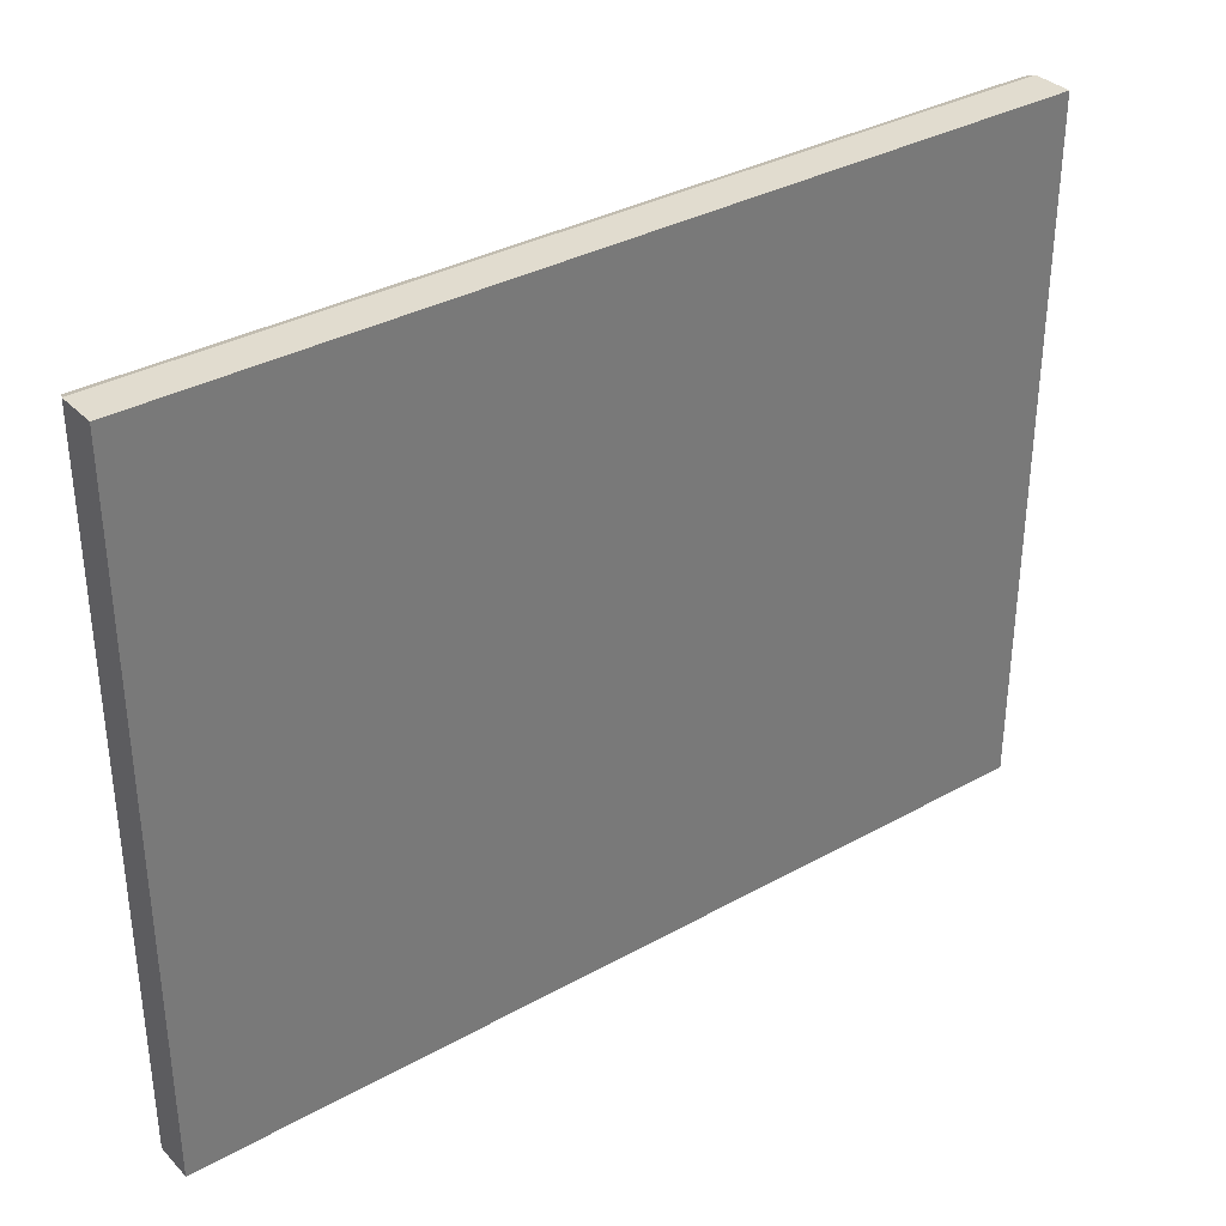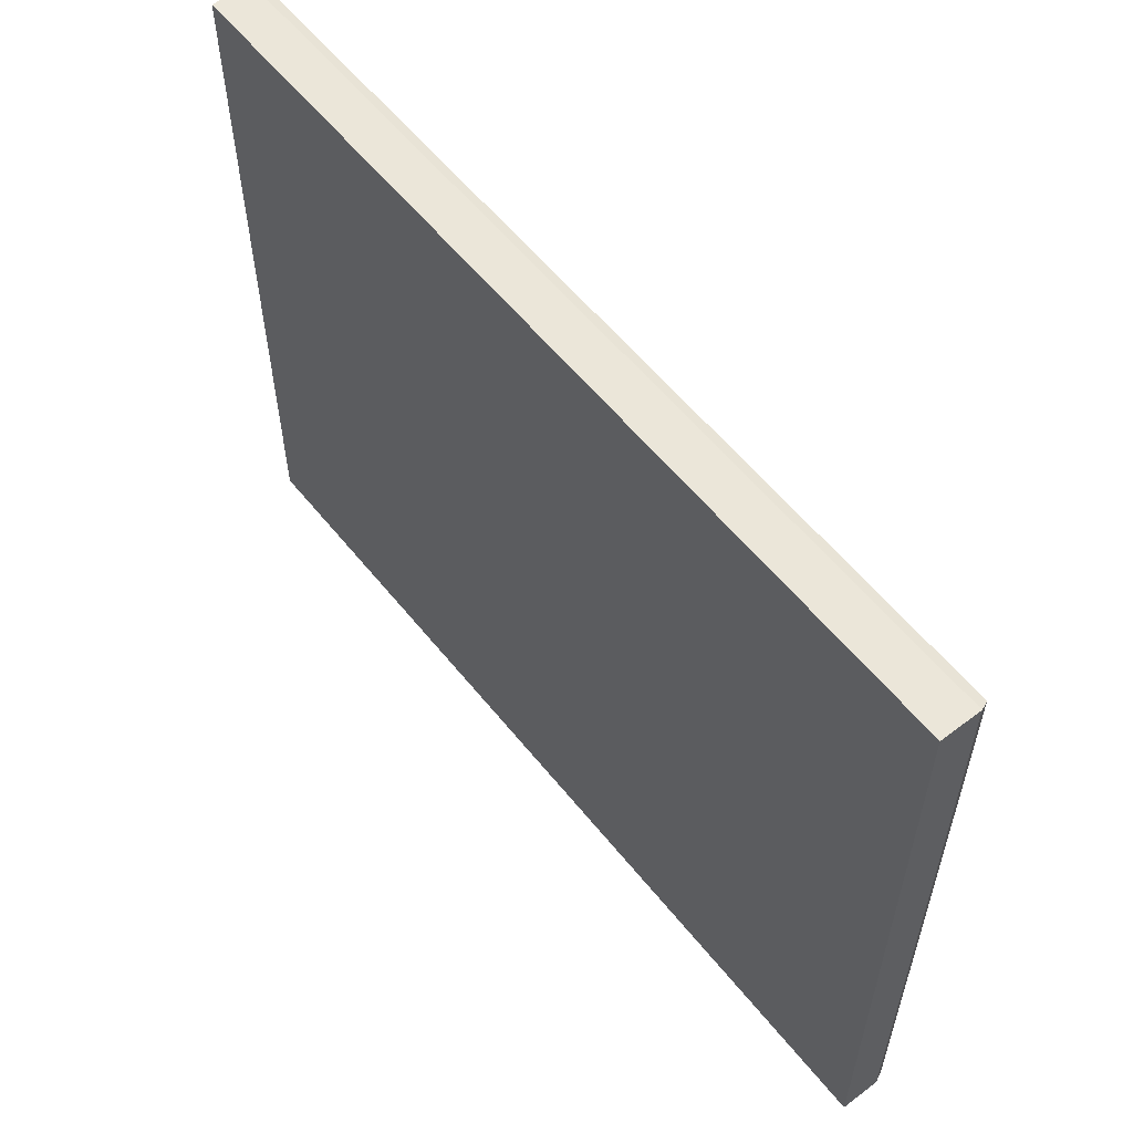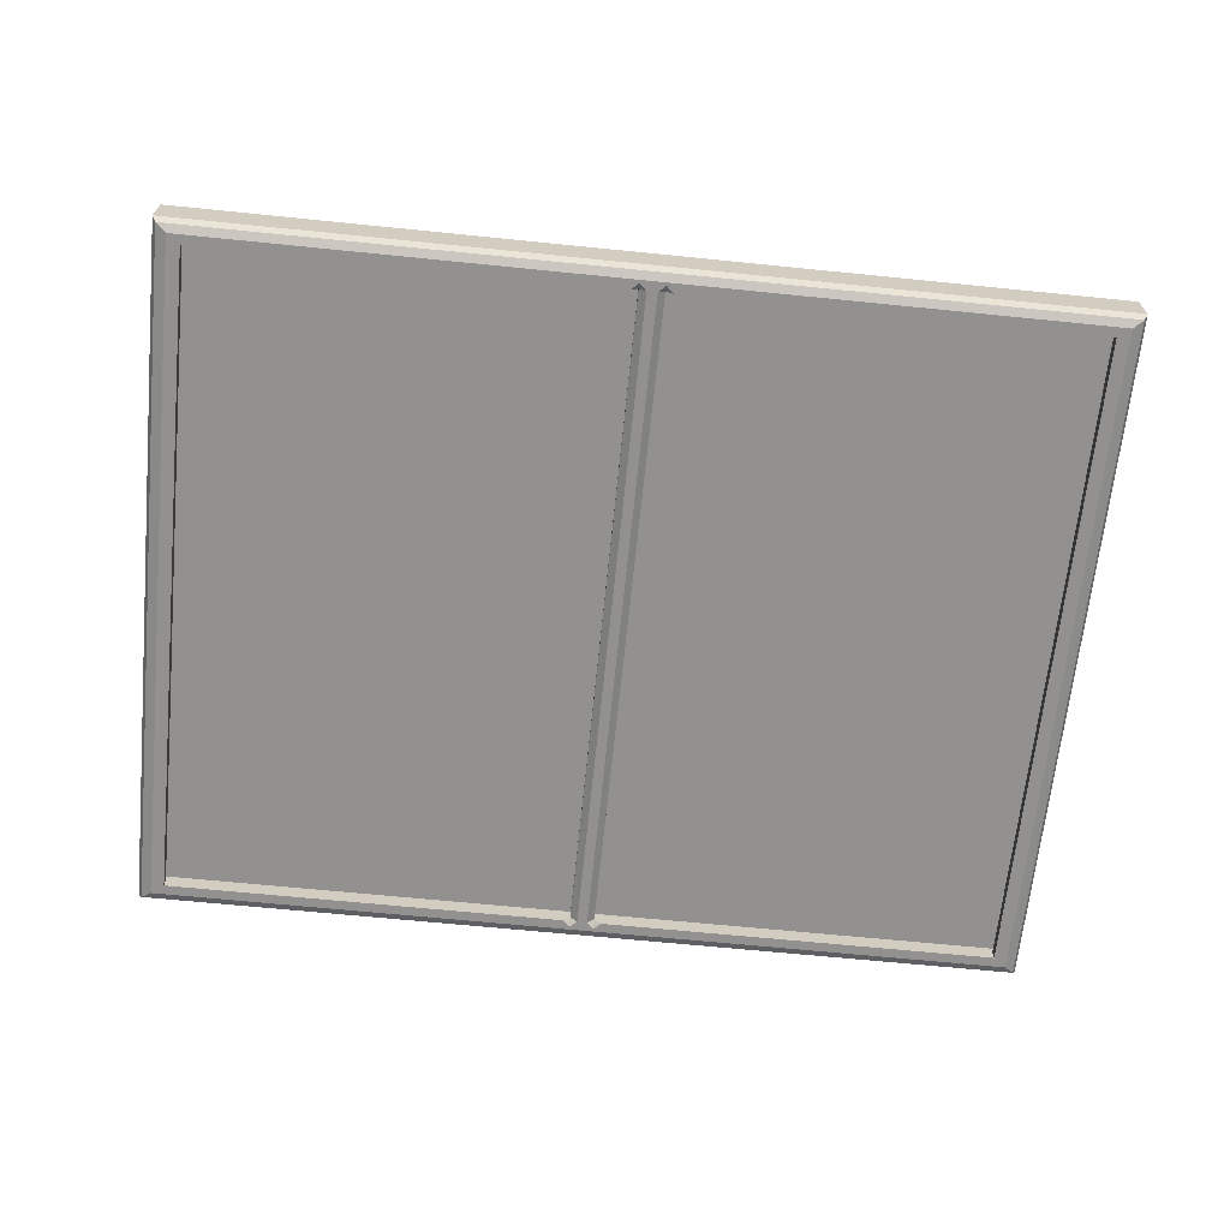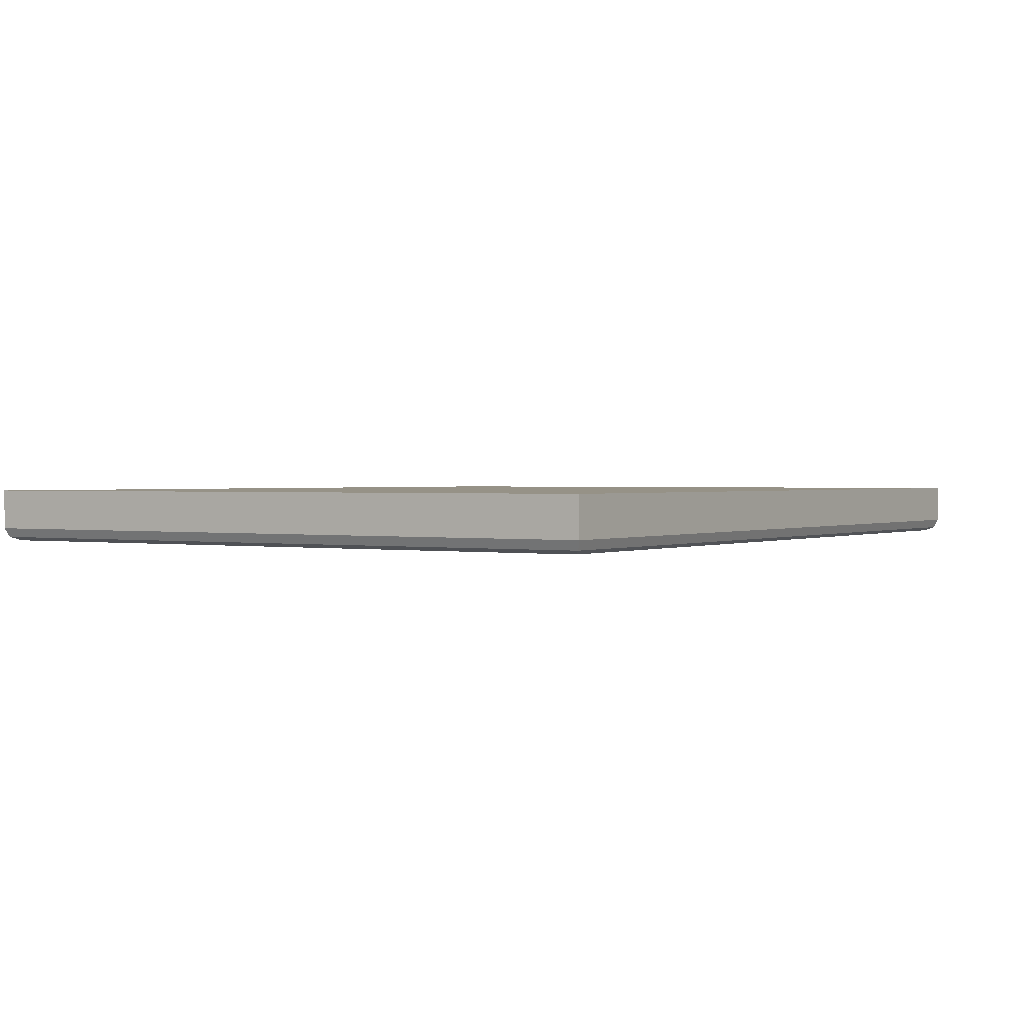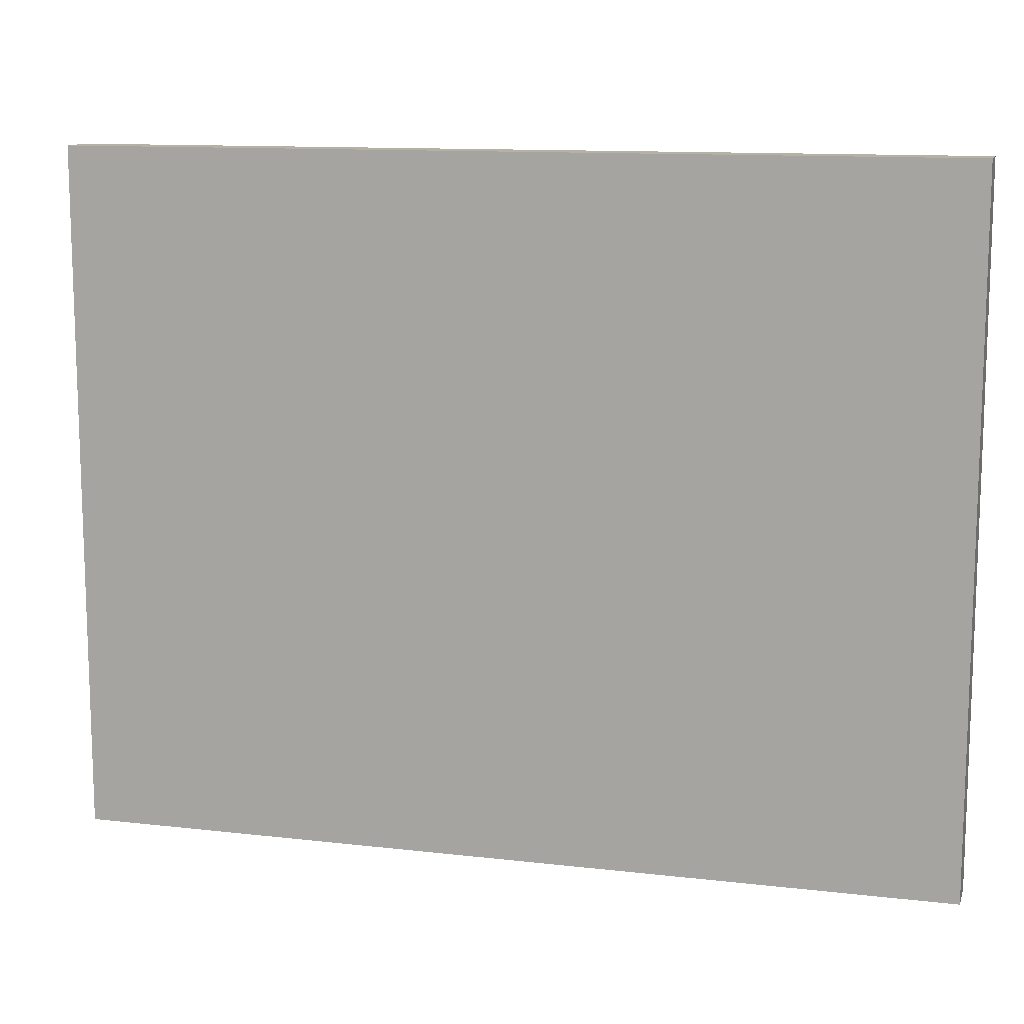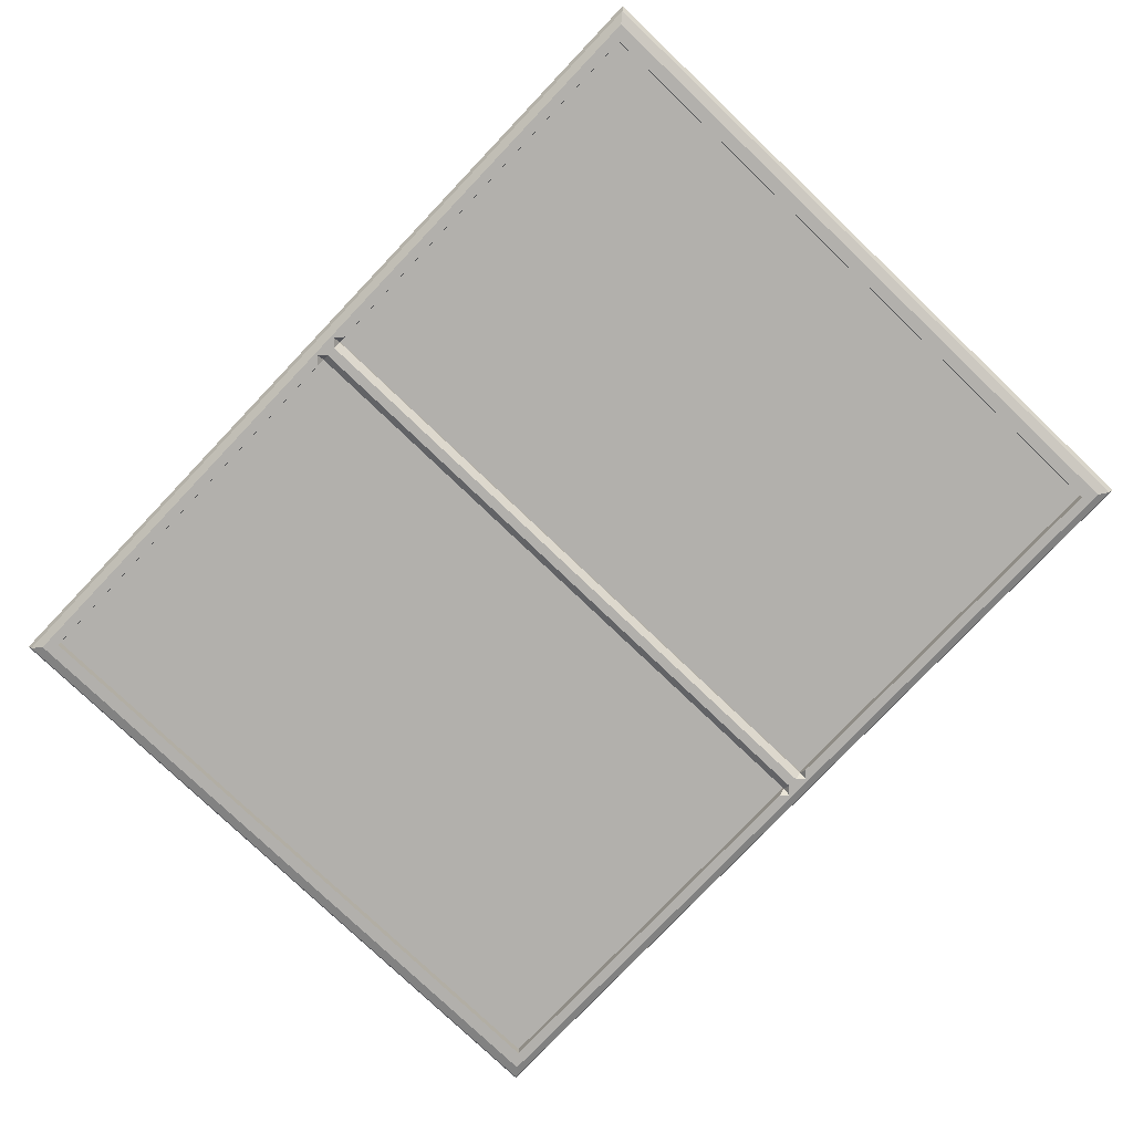
<metadata>
{"format":"obj","ext":"obj","renderer":"f3d","projection":"perspective","resolution":1024,"background":"white","views":[{"elev":34.4,"azim":-36.8,"up":"+Y"},{"elev":57.2,"azim":51.8,"up":"+Y"},{"elev":-66.1,"azim":174.2,"up":"+Z"},{"elev":1.1,"azim":-57.8,"up":"+Z"},{"elev":12.0,"azim":15.4,"up":"+Y"},{"elev":-78.7,"azim":-133.6,"up":"+Z"}]}
</metadata>
<code>
o back_door_frame_Cube.016
v -3.013 0.01231 7.51
v -3.013 4.738 7.51
v -2.83 0.1555 7.154
v -2.83 4.595 7.154
v 3.033 0.01231 7.51
v 3.033 4.738 7.51
v 2.85 0.1555 7.154
v 2.85 4.595 7.154
v -0.07179 4.595 7.228
v -0.07179 0.1555 7.228
v -3.013 4.738 7.241
v -2.916 4.663 7.154
v -2.984 4.716 7.179
v -2.916 0.08792 7.154
v -3.013 0.01231 7.241
v -2.984 0.03446 7.179
v 2.937 0.08792 7.154
v 3.033 0.01231 7.241
v 3.005 0.03446 7.179
v 3.033 4.738 7.241
v 2.937 4.663 7.154
v 3.005 4.716 7.179
v 0.09238 0.1555 7.228
v 0.09238 4.595 7.228
v 2.85 0.1555 7.228
v 2.85 4.595 7.228
v -2.83 0.1555 7.228
v -2.83 4.595 7.228
v -0.07179 4.738 7.51
v 0.09238 4.738 7.51
v 0.09238 0.01231 7.51
v -0.07179 0.01231 7.51
v 0.09238 0.01231 7.241
v -0.07179 0.01231 7.241
v 0.09238 0.03446 7.179
v -0.07179 0.03446 7.179
v -0.07179 0.08792 7.154
v 0.09238 0.08792 7.154
v 0.09238 4.738 7.241
v -0.07179 4.738 7.241
v -0.07179 4.716 7.179
v 0.09238 4.716 7.179
v 0.09238 4.663 7.154
v -0.07179 4.663 7.154
v -0.02351 4.595 7.154
v -0.07179 4.595 7.202
v -0.1201 4.595 7.154
v -0.07179 4.643 7.154
v 0.09238 4.595 7.202
v 0.04411 4.595 7.154
v 0.09238 4.643 7.154
v 0.1407 4.595 7.154
v -0.07179 0.1555 7.202
v -0.02351 0.1555 7.154
v -0.07179 0.1072 7.154
v -0.1201 0.1555 7.154
v 0.04411 0.1555 7.154
v 0.09238 0.1555 7.202
v 0.1407 0.1555 7.154
v 0.09238 0.1072 7.154
v -3.013 2.375 7.51
v 2.85 2.375 7.228
v 3.033 2.375 7.51
v -2.83 2.375 7.154
v 2.85 2.375 7.154
v -2.916 2.375 7.154
v -2.984 2.375 7.179
v -3.013 2.375 7.241
v -2.83 2.375 7.228
v 3.033 2.375 7.241
v 3.005 2.375 7.179
v 2.937 2.375 7.154
v -0.07179 2.375 7.51
v 0.09238 2.375 7.51
v -3.013 3.557 7.51
v -2.984 3.546 7.179
v -3.013 3.557 7.241
v 3.005 3.546 7.179
v 2.937 3.519 7.154
v 0.09238 3.557 7.51
v 2.85 3.485 7.228
v 3.033 3.557 7.51
v -2.83 3.485 7.154
v 2.85 3.485 7.154
v -2.916 3.519 7.154
v -2.83 3.485 7.228
v 3.033 3.557 7.241
v -0.07179 3.557 7.51
v 2.85 1.265 7.228
v 3.033 1.194 7.51
v -2.83 1.265 7.154
v 2.85 1.265 7.154
v -2.916 1.232 7.154
v -2.83 1.265 7.228
v 3.033 1.194 7.241
v -0.07179 1.194 7.51
v -3.013 1.194 7.51
v -2.984 1.205 7.179
v -3.013 1.194 7.241
v 3.005 1.205 7.179
v 2.937 1.232 7.154
v 0.09238 1.194 7.51
v 1.514 4.663 7.154
v 1.514 0.08792 7.154
v 1.563 4.738 7.241
v 1.563 4.738 7.51
v 1.563 0.01231 7.51
v 1.563 0.01231 7.241
v 1.549 0.03446 7.179
v 1.549 4.716 7.179
v 1.563 2.375 7.51
v 1.563 3.557 7.51
v 1.563 1.194 7.51
v -1.494 4.663 7.154
v -1.494 0.08792 7.154
v -1.542 4.738 7.241
v -1.542 4.738 7.51
v -1.542 0.01231 7.51
v -1.542 0.01231 7.241
v -1.528 0.03446 7.179
v -1.528 4.716 7.179
v -1.542 2.375 7.51
v -1.542 3.557 7.51
v -1.542 1.194 7.51
f 38 37 54
f 59 23 25
f 117 75 123
f 106 80 112
f 11 117 116
f 2 77 75
f 34 118 119
f 8 79 84
f 3 93 91
f 20 82 87
f 14 98 93
f 16 99 98
f 120 14 115
f 35 104 109
f 41 114 121
f 95 19 100
f 100 17 101
f 39 106 105
f 110 21 103
f 105 22 110
f 40 121 116
f 119 16 120
f 33 109 108
f 18 107 108
f 52 26 24
f 47 9 28
f 43 41 42
f 29 39 40
f 42 40 39
f 37 35 36
f 36 33 34
f 31 34 33
f 56 37 115
f 32 102 96
f 49 23 58
f 4 12 114
f 56 27 10
f 52 43 103
f 7 17 104
f 4 86 83
f 57 45 50
f 44 43 50
f 7 89 92
f 46 48 45
f 49 51 52
f 53 55 56
f 58 60 57
f 58 50 49
f 46 54 53
f 53 9 46
f 65 81 84
f 64 94 91
f 73 80 88
f 71 79 78
f 70 78 87
f 76 68 77
f 85 67 76
f 70 90 95
f 83 66 85
f 92 72 101
f 61 99 97
f 111 102 113
f 122 97 124
f 4 85 12
f 12 76 13
f 13 77 11
f 87 22 20
f 78 21 22
f 88 30 29
f 84 26 8
f 83 69 64
f 87 63 70
f 84 72 65
f 75 68 61
f 112 74 111
f 123 61 122
f 124 1 118
f 113 31 107
f 97 15 1
f 7 101 17
f 95 5 18
f 91 27 3
f 92 62 65
f 96 74 73
f 71 101 72
f 70 100 71
f 98 68 67
f 93 67 66
f 91 66 64
f 90 107 5
f 82 111 63
f 63 113 90
f 108 31 33
f 108 19 18
f 39 110 42
f 42 103 43
f 105 6 20
f 109 17 19
f 6 112 82
f 96 118 32
f 88 122 73
f 73 124 96
f 34 120 36
f 116 13 11
f 121 12 13
f 36 115 37
f 119 1 15
f 116 29 40
f 29 123 88
f 54 57 38
f 60 38 57
f 37 55 54
f 25 7 59
f 59 58 23
f 117 2 75
f 106 30 80
f 11 2 117
f 2 11 77
f 34 32 118
f 8 21 79
f 3 14 93
f 20 6 82
f 14 16 98
f 16 15 99
f 120 16 14
f 35 38 104
f 41 44 114
f 95 18 19
f 100 19 17
f 39 30 106
f 110 22 21
f 105 20 22
f 40 41 121
f 119 15 16
f 33 35 109
f 18 5 107
f 24 49 52
f 52 8 26
f 28 4 47
f 47 46 9
f 43 44 41
f 29 30 39
f 42 41 40
f 37 38 35
f 36 35 33
f 31 32 34
f 14 3 115
f 56 55 37
f 115 3 56
f 32 31 102
f 49 24 23
f 44 48 47
f 47 4 114
f 114 44 47
f 10 53 56
f 56 3 27
f 21 8 103
f 52 51 43
f 103 8 52
f 38 60 59
f 59 7 104
f 104 38 59
f 4 28 86
f 57 54 45
f 50 45 44
f 48 44 45
f 43 51 50
f 7 25 89
f 46 47 48
f 49 50 51
f 53 54 55
f 58 59 60
f 58 57 50
f 46 45 54
f 53 10 9
f 65 62 81
f 64 69 94
f 73 74 80
f 71 72 79
f 70 71 78
f 76 67 68
f 85 66 67
f 70 63 90
f 83 64 66
f 92 65 72
f 61 68 99
f 111 74 102
f 122 61 97
f 4 83 85
f 12 85 76
f 13 76 77
f 87 78 22
f 78 79 21
f 88 80 30
f 84 81 26
f 83 86 69
f 87 82 63
f 84 79 72
f 75 77 68
f 112 80 74
f 123 75 61
f 124 97 1
f 113 102 31
f 97 99 15
f 7 92 101
f 95 90 5
f 91 94 27
f 92 89 62
f 96 102 74
f 71 100 101
f 70 95 100
f 98 99 68
f 93 98 67
f 91 93 66
f 90 113 107
f 82 112 111
f 63 111 113
f 108 107 31
f 108 109 19
f 39 105 110
f 42 110 103
f 105 106 6
f 109 104 17
f 6 106 112
f 96 124 118
f 88 123 122
f 73 122 124
f 34 119 120
f 116 121 13
f 121 114 12
f 36 120 115
f 119 118 1
f 116 117 29
f 29 117 123

</code>
